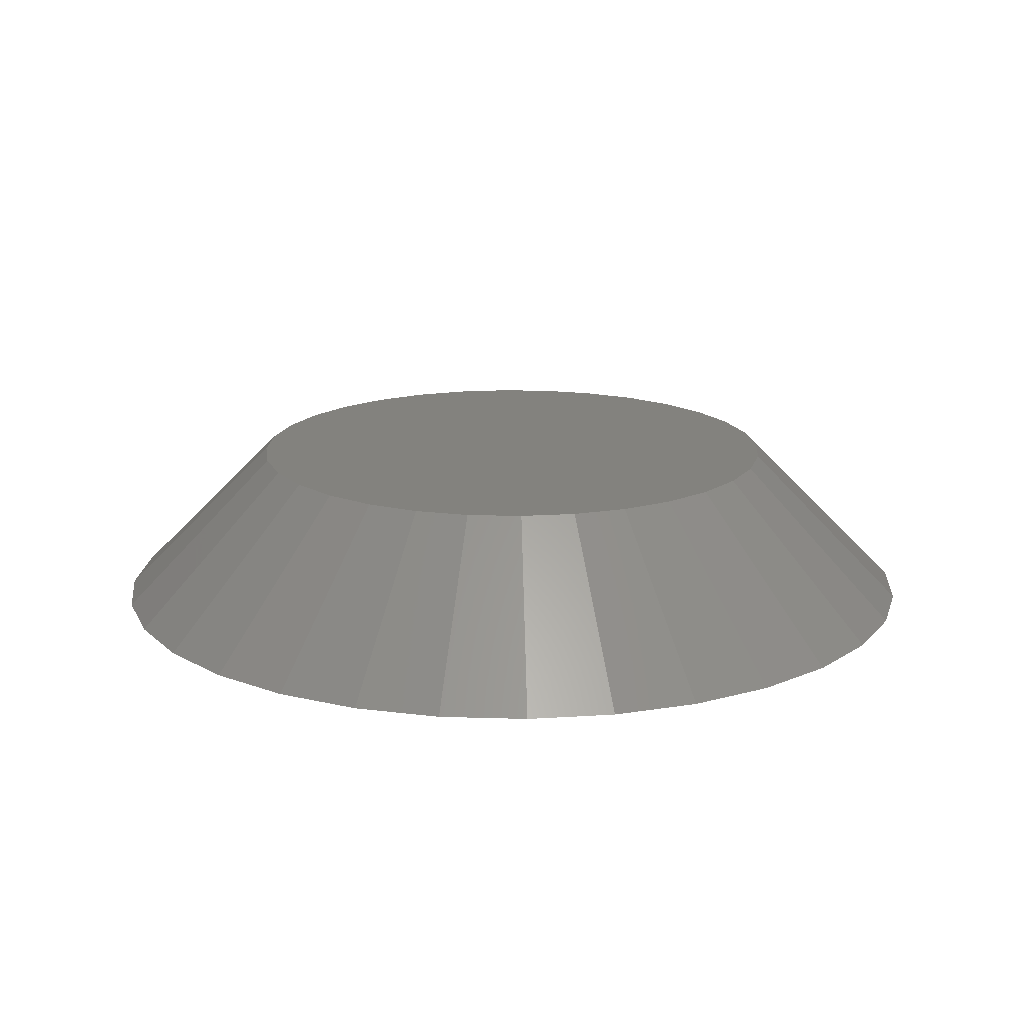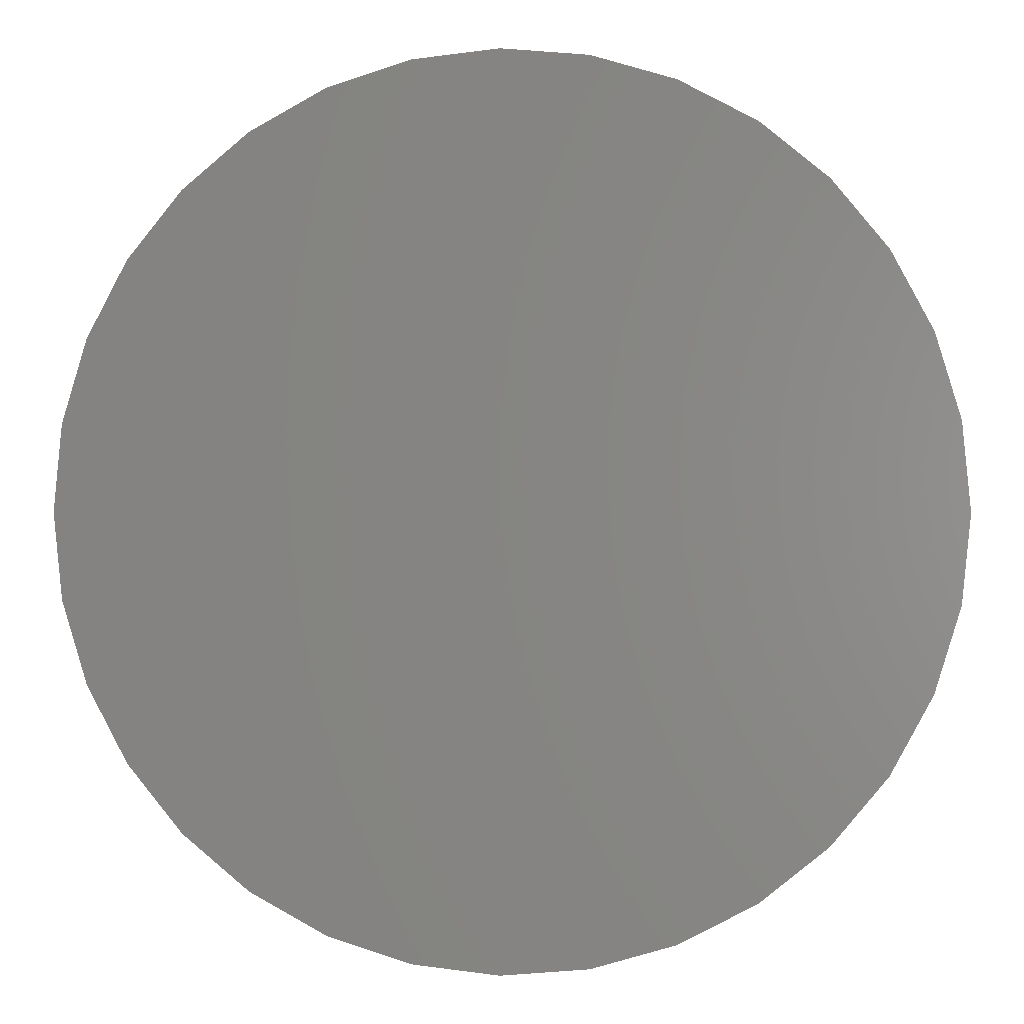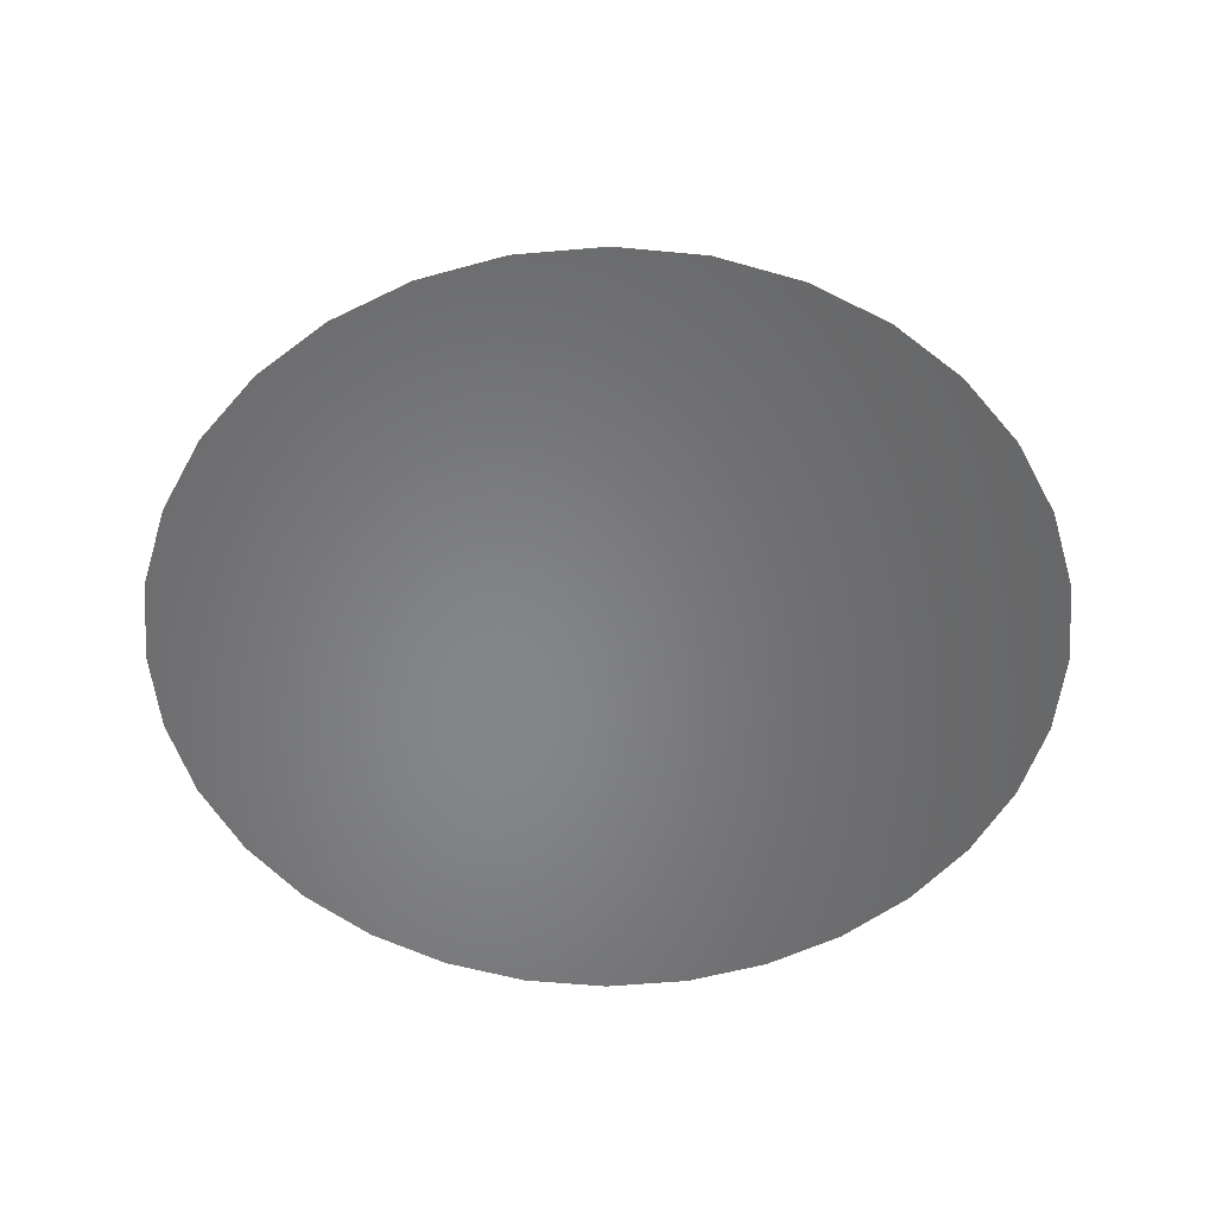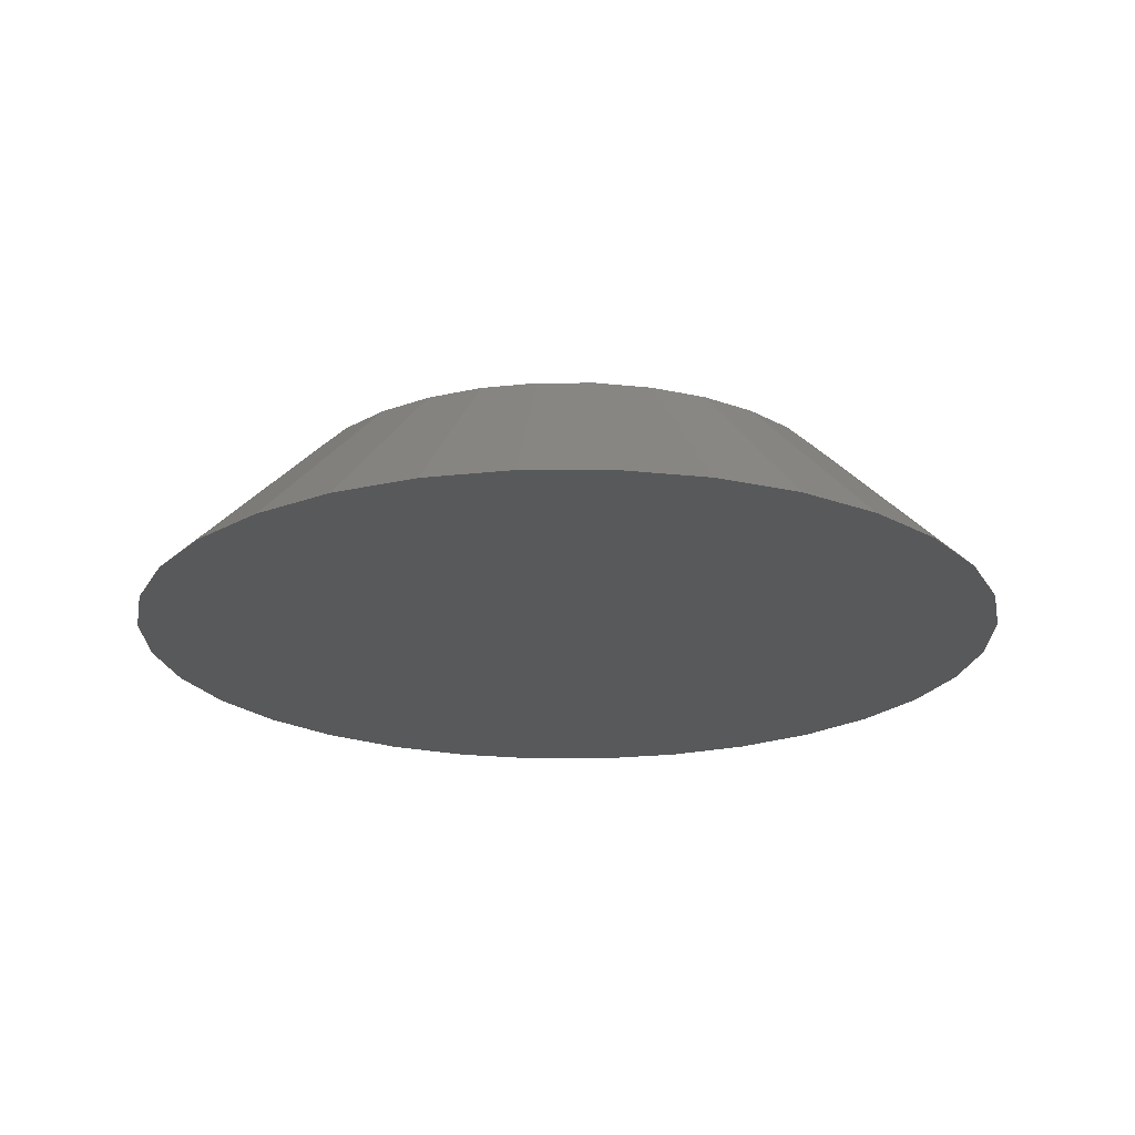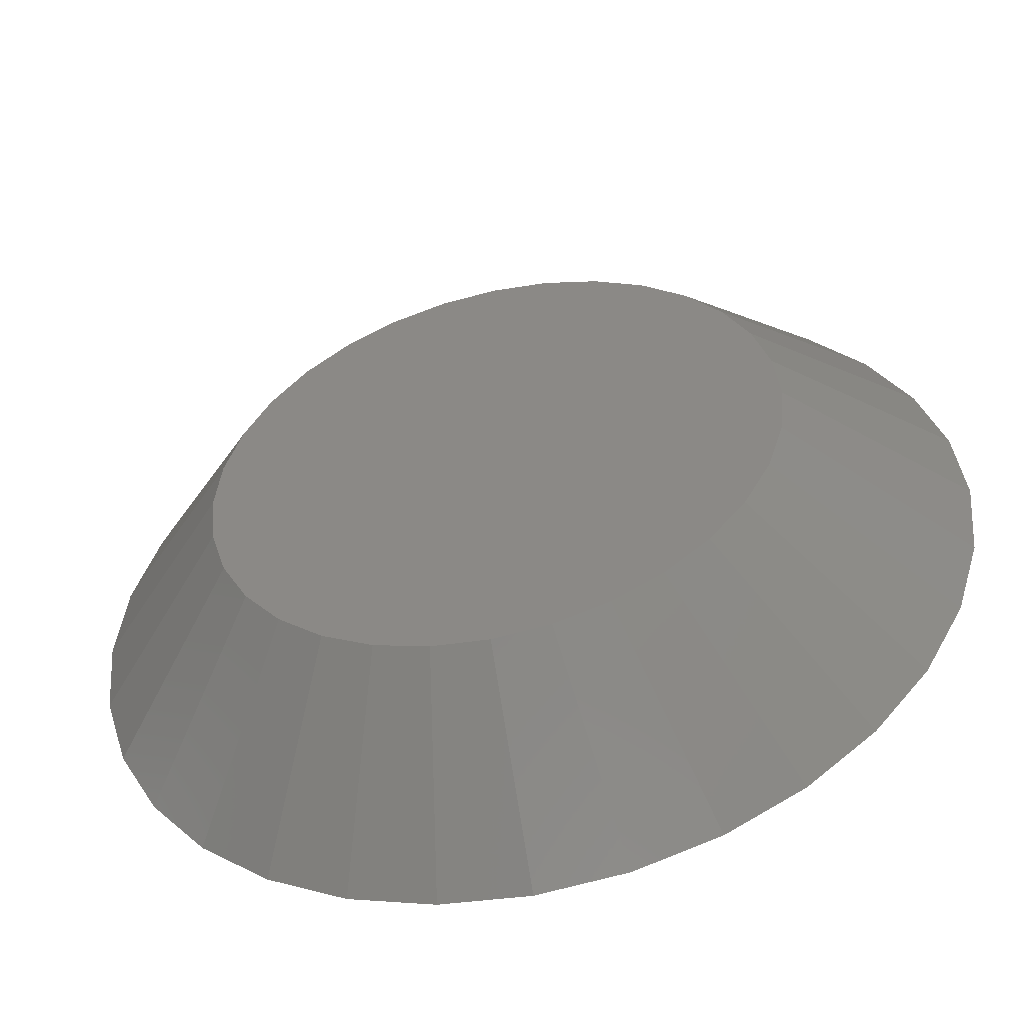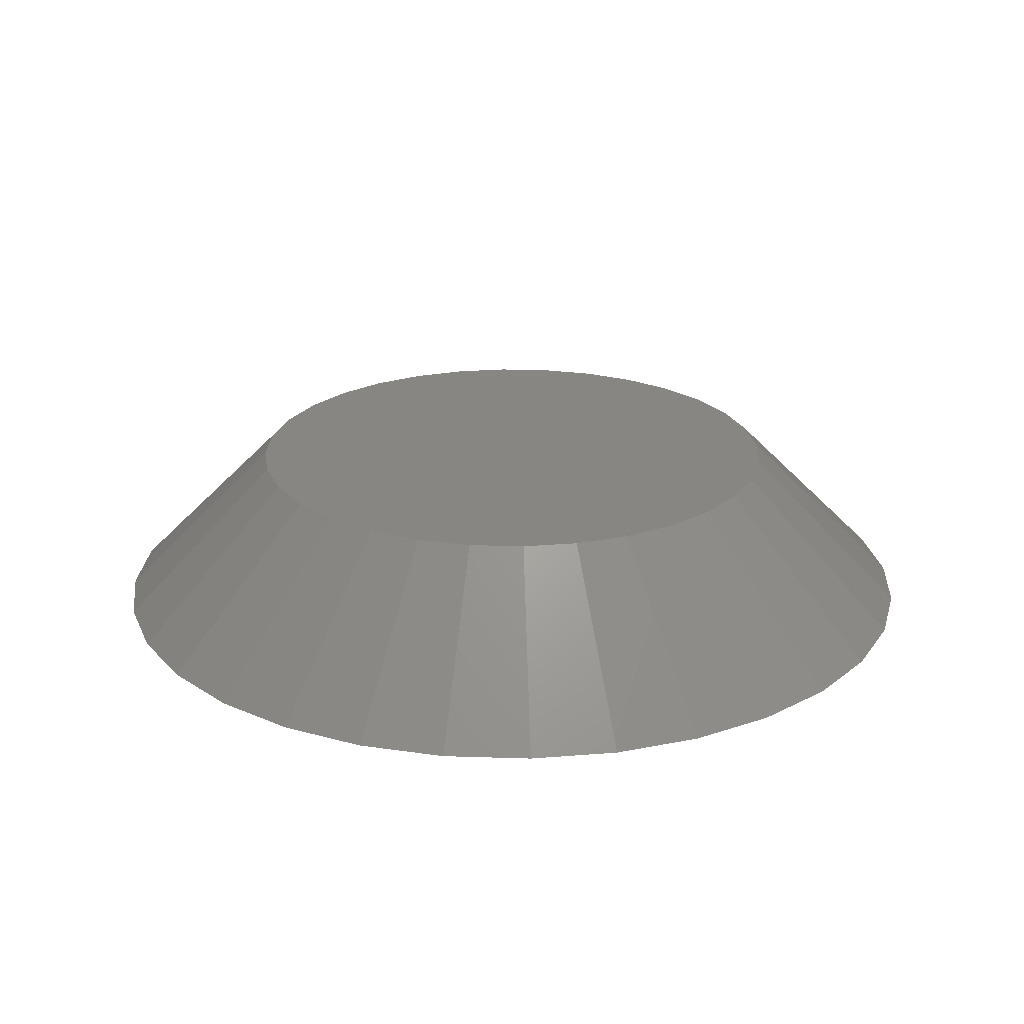
<metadata>
{"format":"stl","ext":"stl","renderer":"f3d","projection":"perspective","resolution":1024,"background":"white","views":[{"elev":16.5,"azim":-103.2,"up":"+Y"},{"elev":0.4,"azim":8.4,"up":"+Z"},{"elev":-53.4,"azim":168.5,"up":"+Y"},{"elev":-21.1,"azim":50.8,"up":"+Y"},{"elev":-52.4,"azim":-166.5,"up":"+Z"},{"elev":22.6,"azim":132.6,"up":"+Y"}]}
</metadata>
<code>
# stl→obj: 64 verts, 124 faces
v -0.5785 1.088e-17 -0.147
v -0.5706 1.188e-17 -0.1446
v -0.5625 1.283e-17 -0.1438
v -0.5544 1.369e-17 -0.1446
v -0.5465 1.443e-17 -0.147
v -0.5857 9.871e-18 -0.1509
v -0.5393 1.501e-17 -0.1509
v -0.592 8.881e-18 -0.156
v -0.533 1.543e-17 -0.156
v -0.5972 7.955e-18 -0.1624
v -0.5278 1.565e-17 -0.1624
v -0.601 7.127e-18 -0.1696
v -0.524 1.568e-17 -0.1696
v -0.6034 6.429e-18 -0.1774
v -0.5216 1.551e-17 -0.1774
v -0.524 1.391e-17 -0.2015
v -0.601 5.356e-18 -0.2015
v -0.5216 1.461e-17 -0.1937
v -0.5972 5.383e-18 -0.2087
v -0.5278 1.308e-17 -0.2087
v -0.592 5.608e-18 -0.215
v -0.533 1.215e-17 -0.215
v -0.5857 6.022e-18 -0.2202
v -0.5393 1.117e-17 -0.2202
v -0.5785 6.608e-18 -0.224
v -0.5465 1.015e-17 -0.224
v -0.5706 7.345e-18 -0.2264
v -0.5625 8.203e-18 -0.2272
v -0.5544 9.151e-18 -0.2264
v -0.6034 5.526e-18 -0.1937
v -0.6042 5.889e-18 -0.1855
v -0.5208 1.515e-17 -0.1855
v -0.5752 -0.02344 -0.1216
v -0.5498 -0.02344 -0.1216
v -0.5625 -0.02344 -0.1204
v -0.5874 -0.02344 -0.1254
v -0.5376 -0.02344 -0.1254
v -0.5987 -0.02344 -0.1314
v -0.5263 -0.02344 -0.1314
v -0.6086 -0.02344 -0.1395
v -0.5164 -0.02344 -0.1395
v -0.6167 -0.02344 -0.1493
v -0.5083 -0.02344 -0.1493
v -0.5083 -0.02344 -0.2217
v -0.6086 -0.02344 -0.2316
v -0.5164 -0.02344 -0.2316
v -0.5987 -0.02344 -0.2397
v -0.5263 -0.02344 -0.2397
v -0.5874 -0.02344 -0.2457
v -0.5376 -0.02344 -0.2457
v -0.5752 -0.02344 -0.2494
v -0.5498 -0.02344 -0.2494
v -0.5625 -0.02344 -0.2507
v -0.5023 -0.02344 -0.1606
v -0.6227 -0.02344 -0.1606
v -0.4986 -0.02344 -0.1728
v -0.6264 -0.02344 -0.1728
v -0.4974 -0.02344 -0.1855
v -0.6276 -0.02344 -0.1855
v -0.4986 -0.02344 -0.1982
v -0.6264 -0.02344 -0.1982
v -0.5023 -0.02344 -0.2105
v -0.6227 -0.02344 -0.2105
v -0.6167 -0.02344 -0.2217
f 1 2 3
f 1 3 4
f 5 1 4
f 6 1 5
f 7 6 5
f 8 6 7
f 9 8 7
f 10 8 9
f 11 10 9
f 12 10 11
f 13 12 11
f 14 12 13
f 15 14 13
f 16 17 18
f 19 17 16
f 20 19 16
f 21 19 20
f 22 21 20
f 23 21 22
f 24 23 22
f 25 23 24
f 26 25 24
f 27 25 26
f 28 27 26
f 29 28 26
f 17 30 18
f 18 30 31
f 18 31 32
f 32 31 14
f 32 14 15
f 33 34 35
f 34 33 36
f 34 36 37
f 37 36 38
f 37 38 39
f 39 38 40
f 39 40 41
f 41 40 42
f 41 42 43
f 44 45 46
f 46 45 47
f 46 47 48
f 48 47 49
f 48 49 50
f 50 49 51
f 50 51 52
f 52 51 53
f 43 42 54
f 54 42 55
f 54 55 56
f 56 55 57
f 56 57 58
f 58 57 59
f 58 59 60
f 60 59 61
f 60 61 62
f 62 61 63
f 62 63 44
f 44 63 64
f 44 64 45
f 32 56 58
f 32 15 56
f 59 14 31
f 59 57 14
f 13 54 56
f 13 56 15
f 11 41 43
f 43 54 11
f 11 54 13
f 5 37 39
f 5 39 7
f 39 9 7
f 4 35 34
f 34 37 4
f 4 37 5
f 1 36 33
f 1 33 2
f 33 3 2
f 6 40 38
f 38 36 6
f 6 36 1
f 12 55 42
f 12 42 10
f 42 8 10
f 57 55 14
f 14 55 12
f 41 11 9
f 9 39 41
f 35 4 3
f 3 33 35
f 40 6 8
f 8 42 40
f 31 61 59
f 31 30 61
f 58 18 32
f 58 60 18
f 17 63 61
f 17 61 30
f 19 45 64
f 64 63 19
f 19 63 17
f 25 49 47
f 25 47 23
f 47 21 23
f 27 53 51
f 51 49 27
f 27 49 25
f 26 50 52
f 26 52 29
f 52 28 29
f 24 46 48
f 48 50 24
f 24 50 26
f 16 62 44
f 16 44 20
f 44 22 20
f 60 62 18
f 18 62 16
f 45 19 21
f 21 47 45
f 53 27 28
f 28 52 53
f 46 24 22
f 22 44 46

</code>
